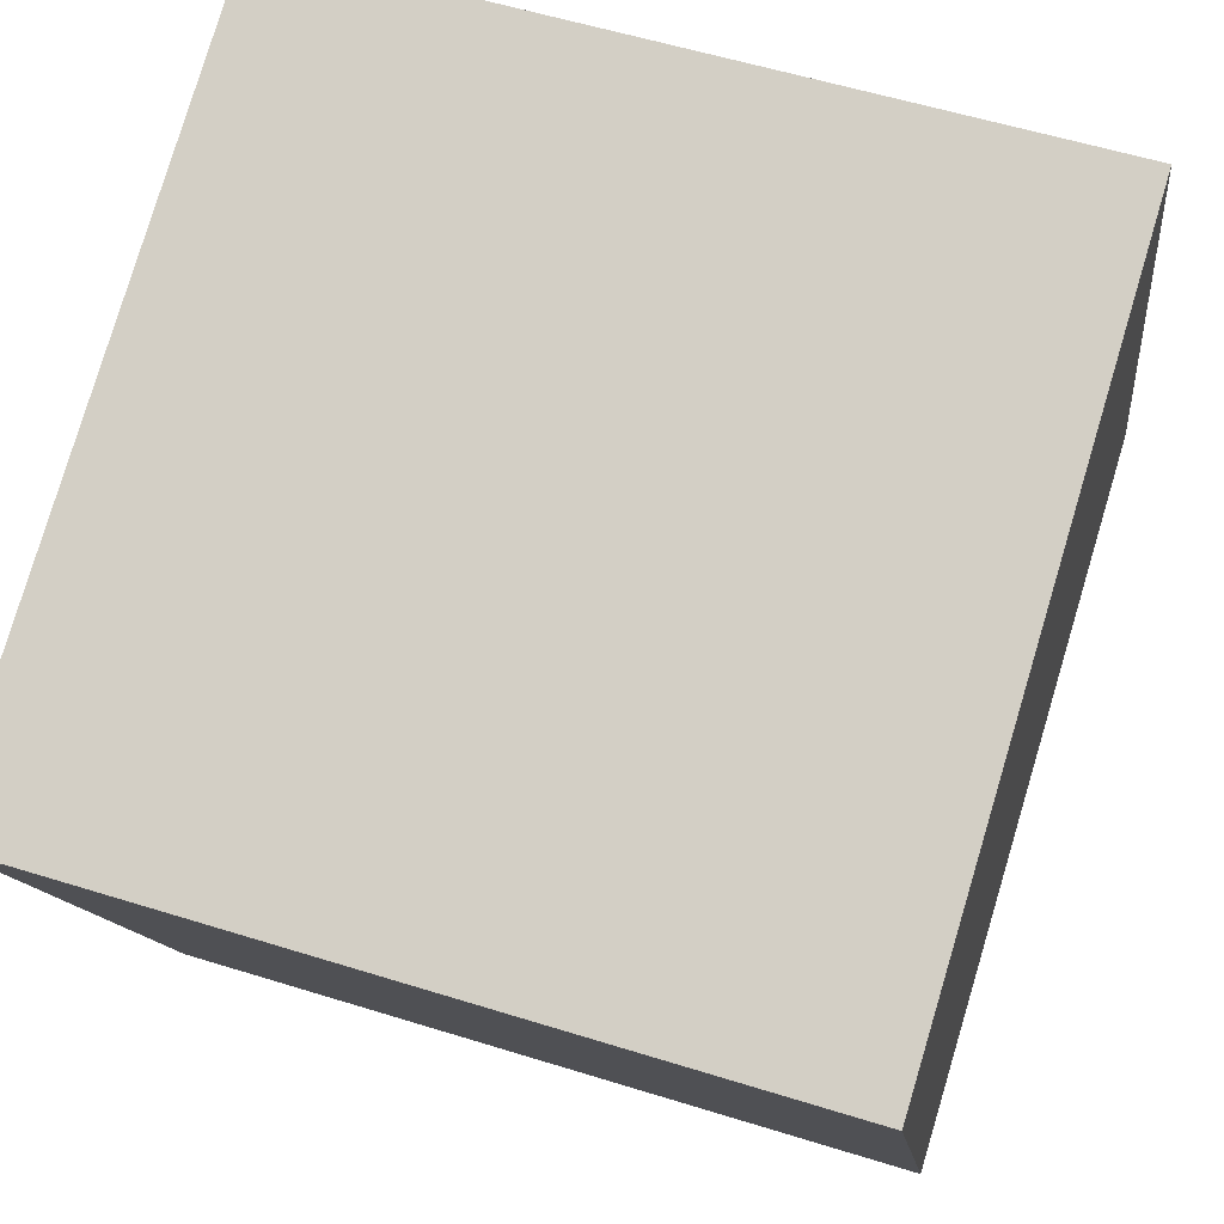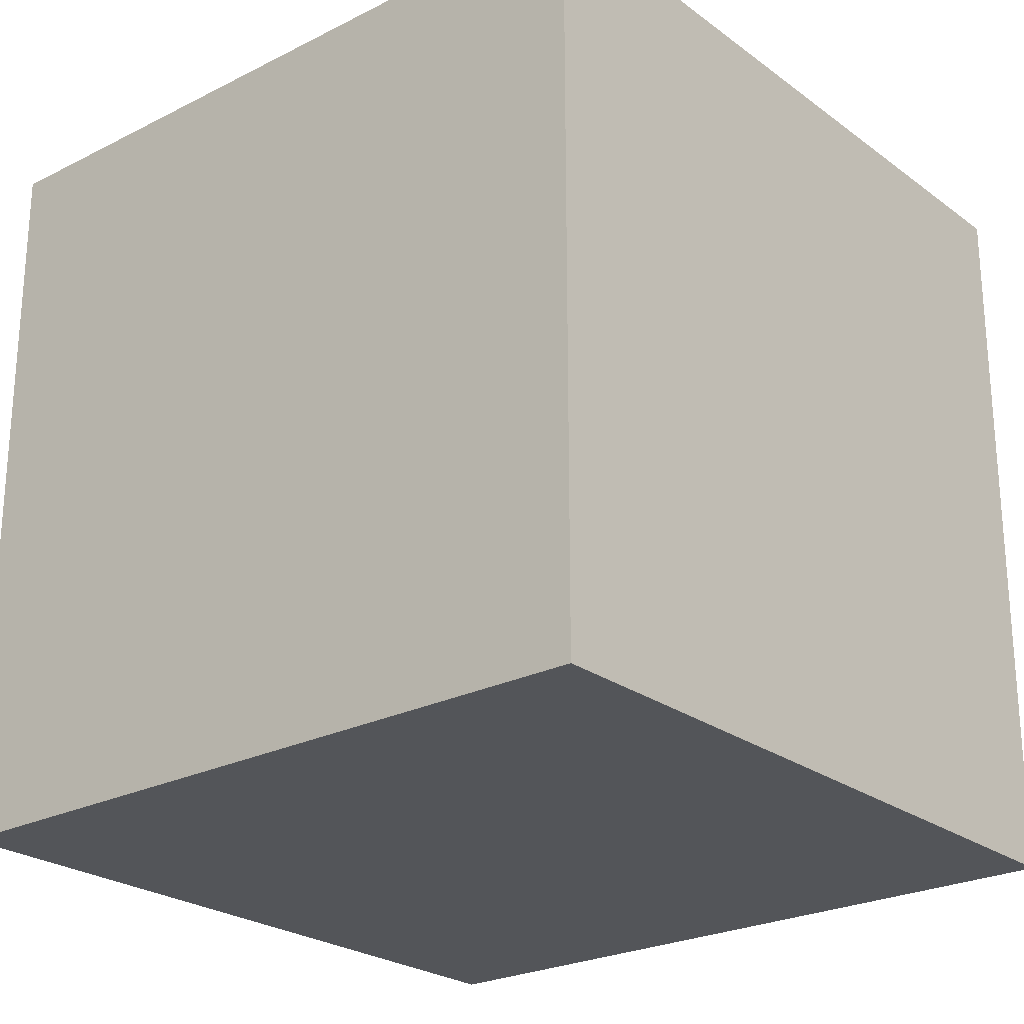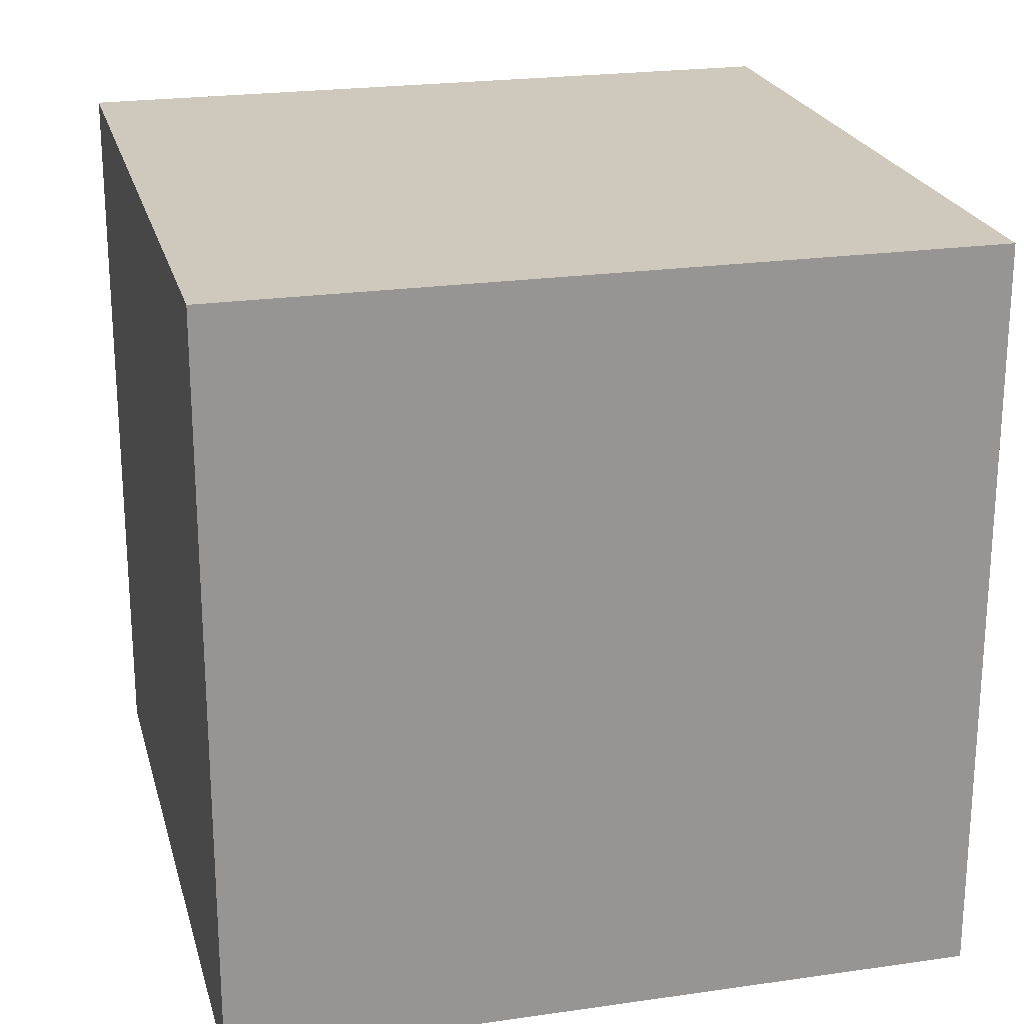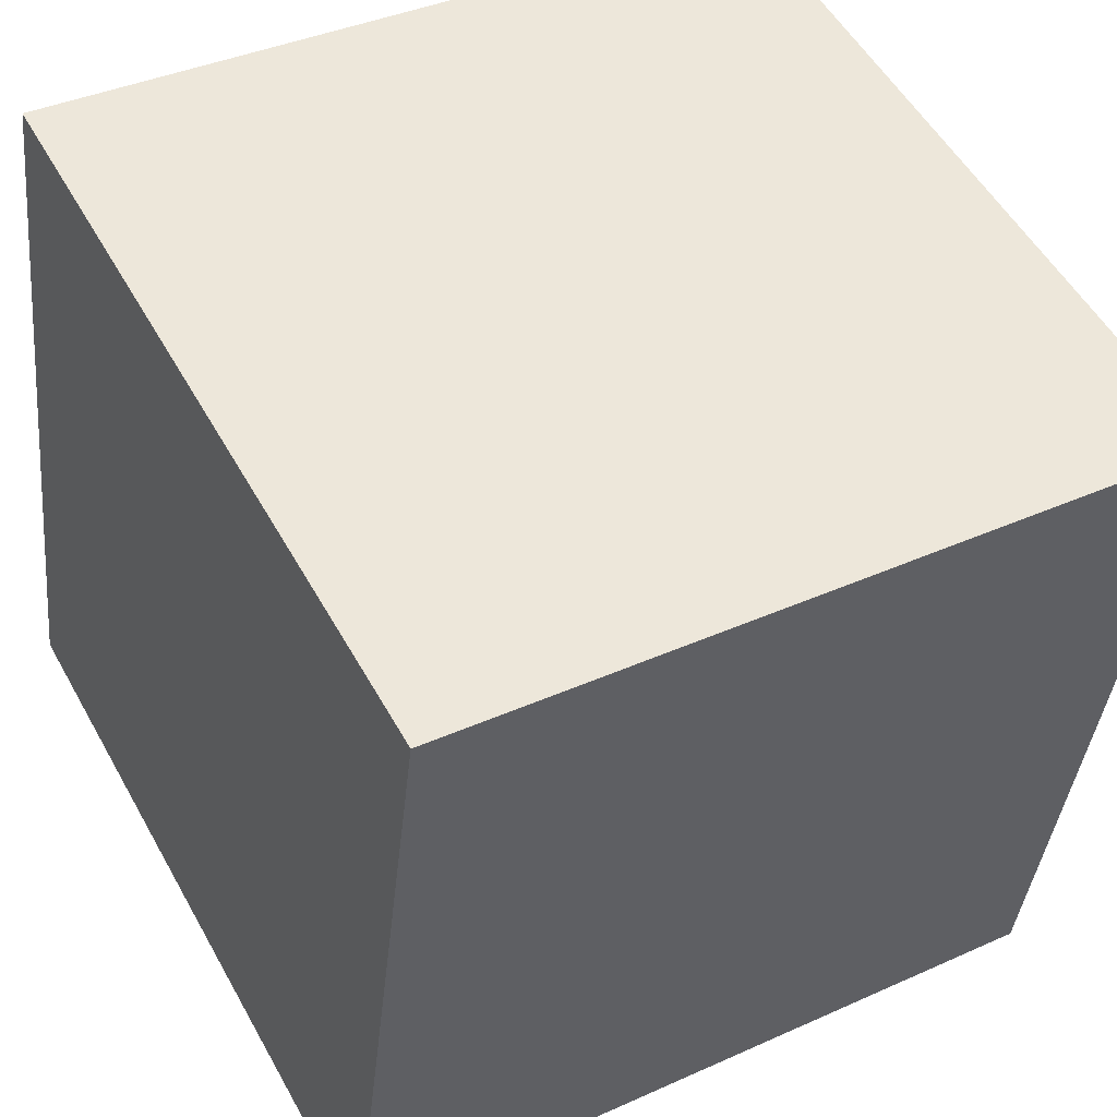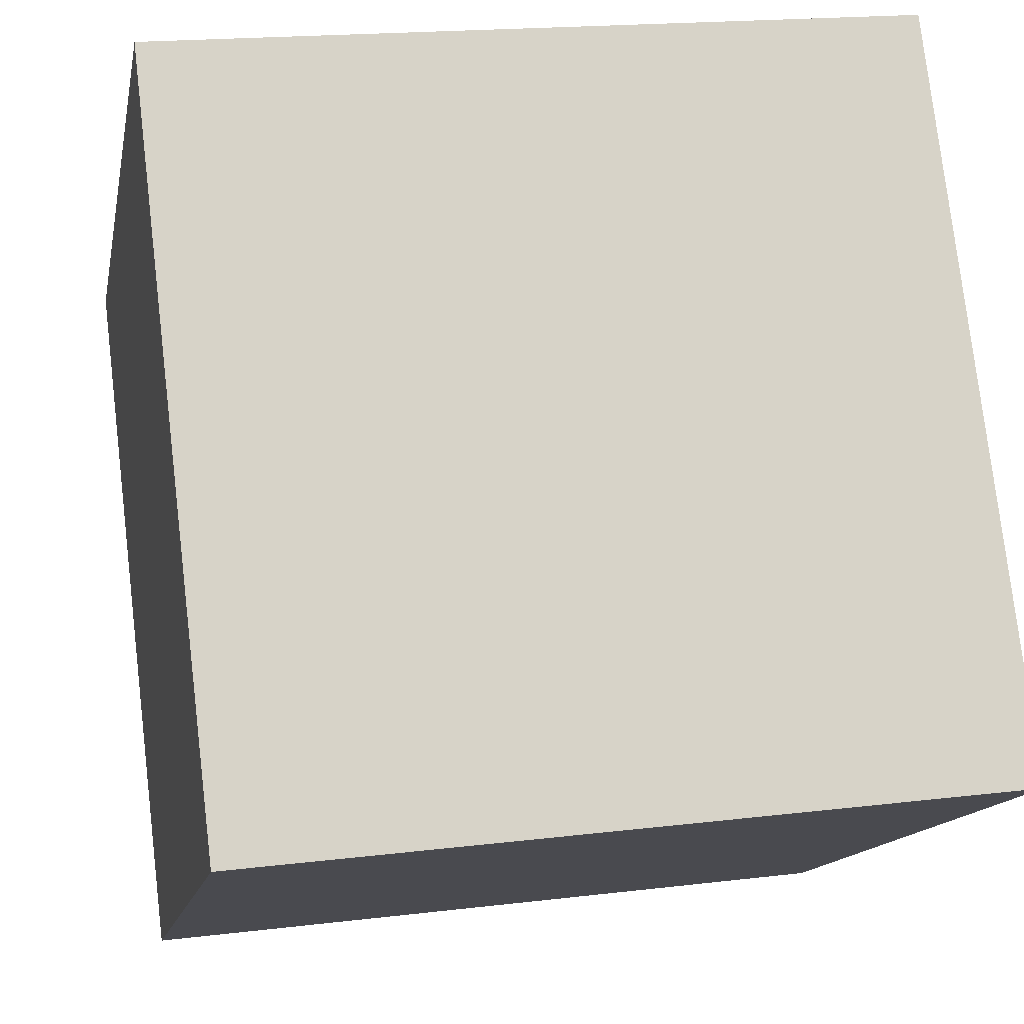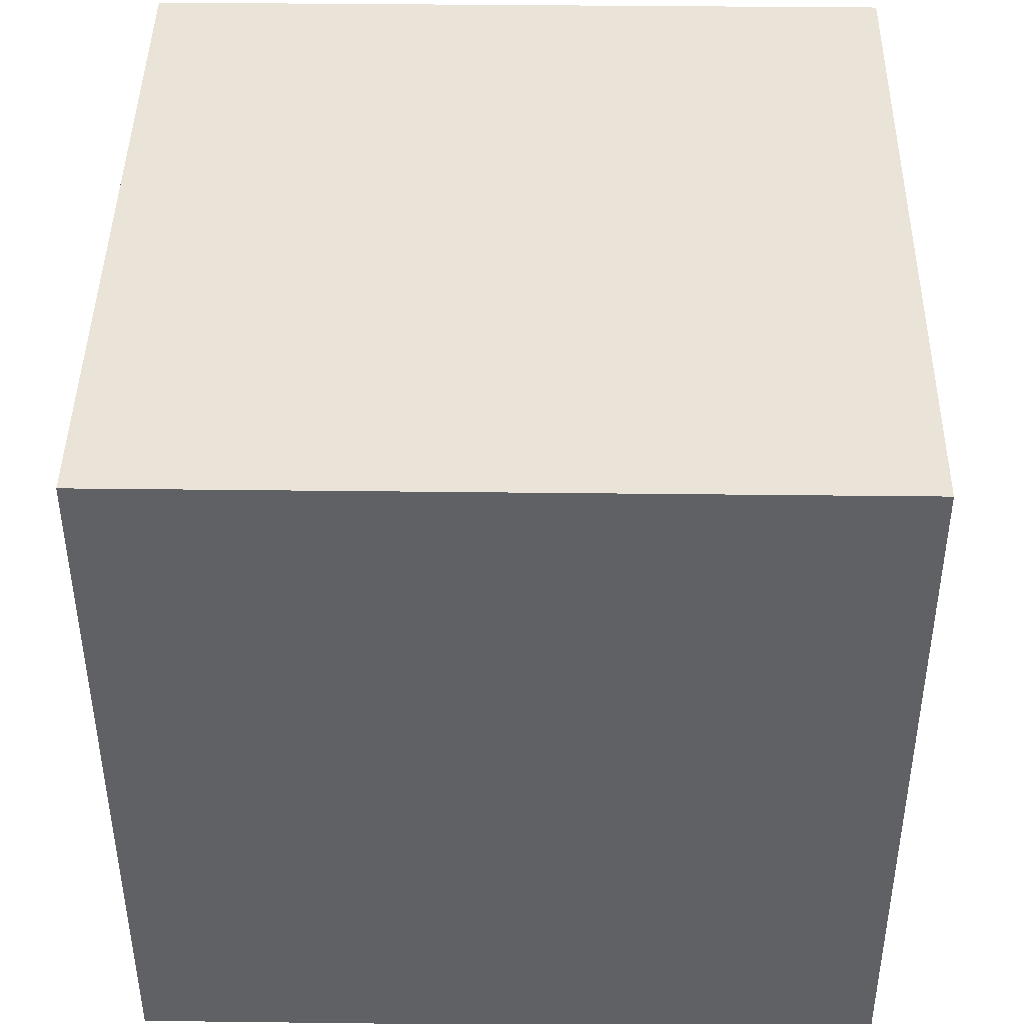
<metadata>
{"format":"obj","ext":"obj","renderer":"f3d","projection":"perspective","resolution":1024,"background":"white","views":[{"elev":79.4,"azim":-163.3,"up":"+Y"},{"elev":-24.5,"azim":-57.0,"up":"+Z"},{"elev":22.4,"azim":-110.9,"up":"+Z"},{"elev":53.2,"azim":-28.6,"up":"+Y"},{"elev":-13.8,"azim":169.4,"up":"+Y"},{"elev":36.4,"azim":90.9,"up":"+Y"}]}
</metadata>
<code>
o Cube
v -1.112 -0.8738 -1
v -1.112 -0.8738 1
v -0.8738 1.112 1
v -0.8738 1.112 -1
v 0.8738 -1.112 -1
v 0.8738 -1.112 1
v 1.112 0.8738 1
v 1.112 0.8738 -1
f 1 2 4
f 5 8 7
f 1 5 2
f 2 6 3
f 3 7 8
f 5 1 4
f 2 3 4
f 6 5 7
f 5 6 2
f 6 7 3
f 4 3 8
f 8 5 4

</code>
